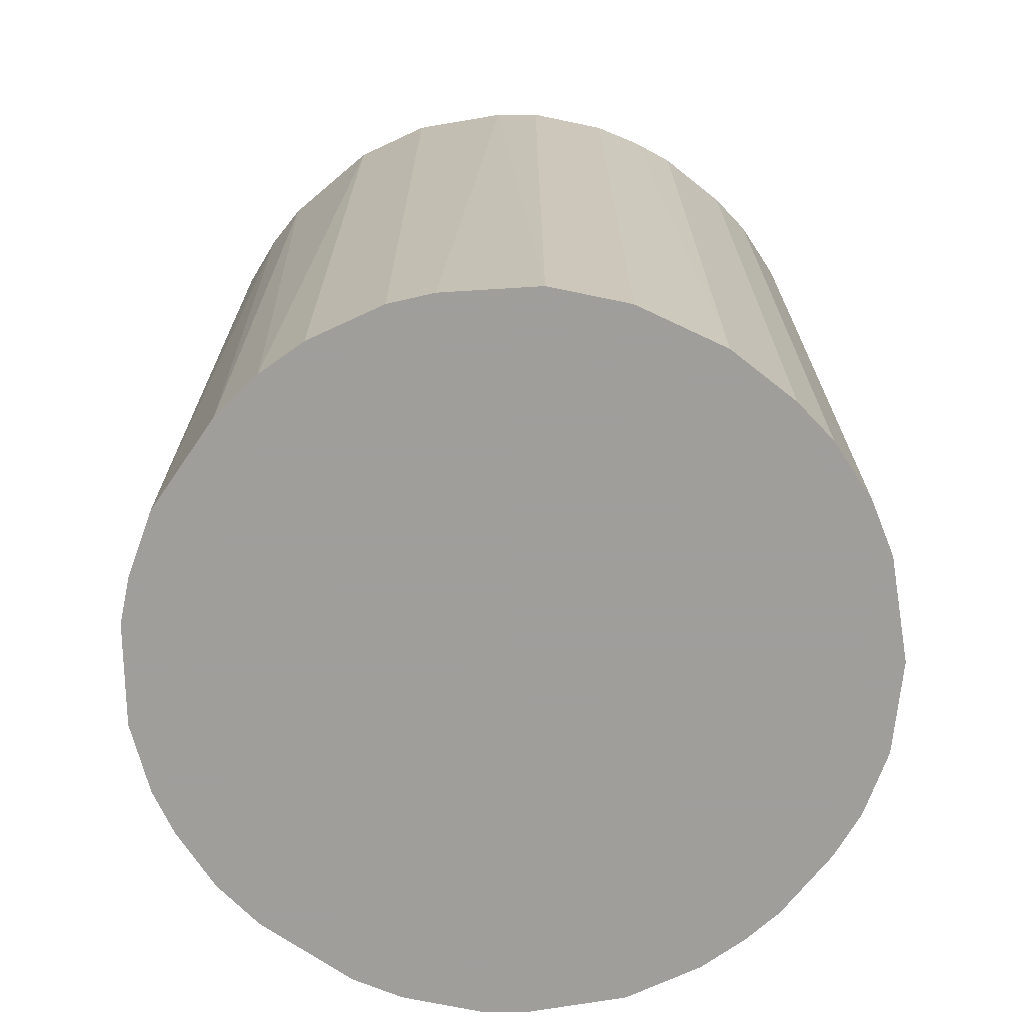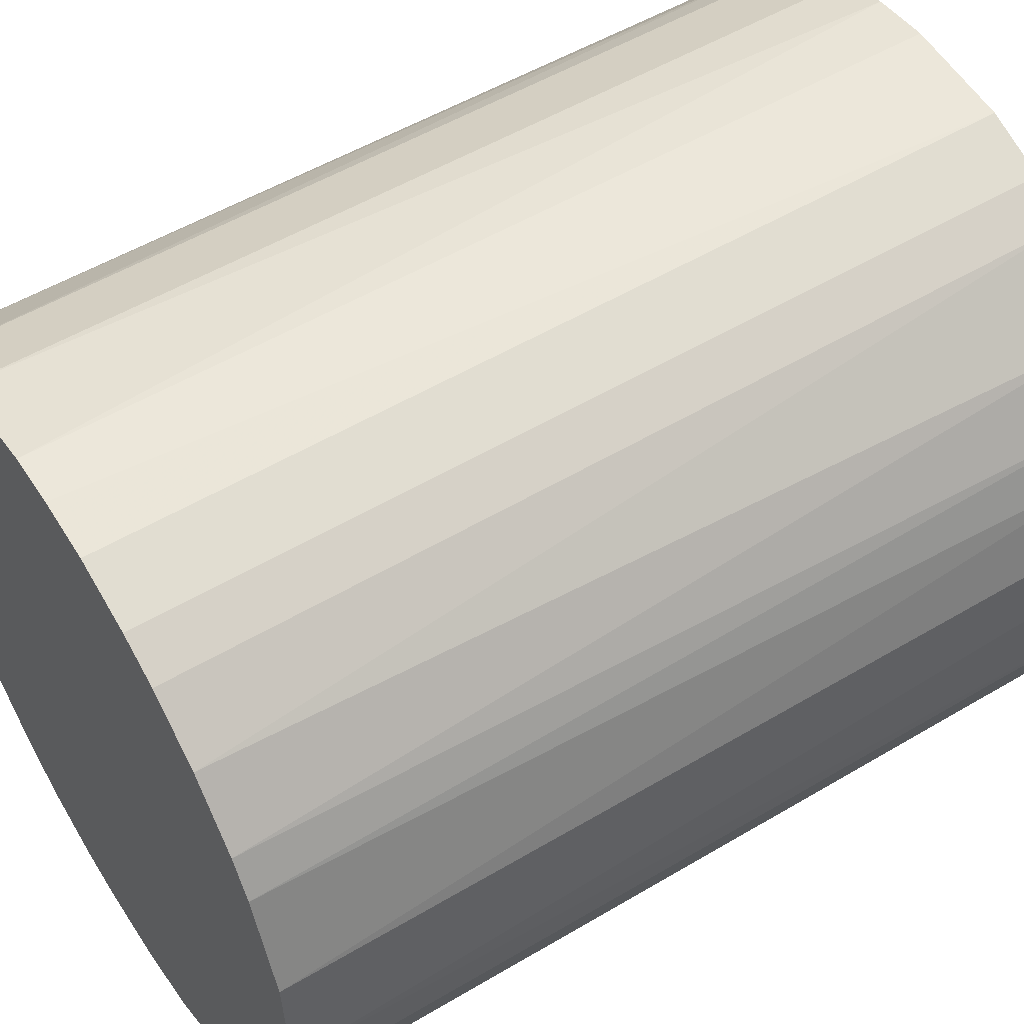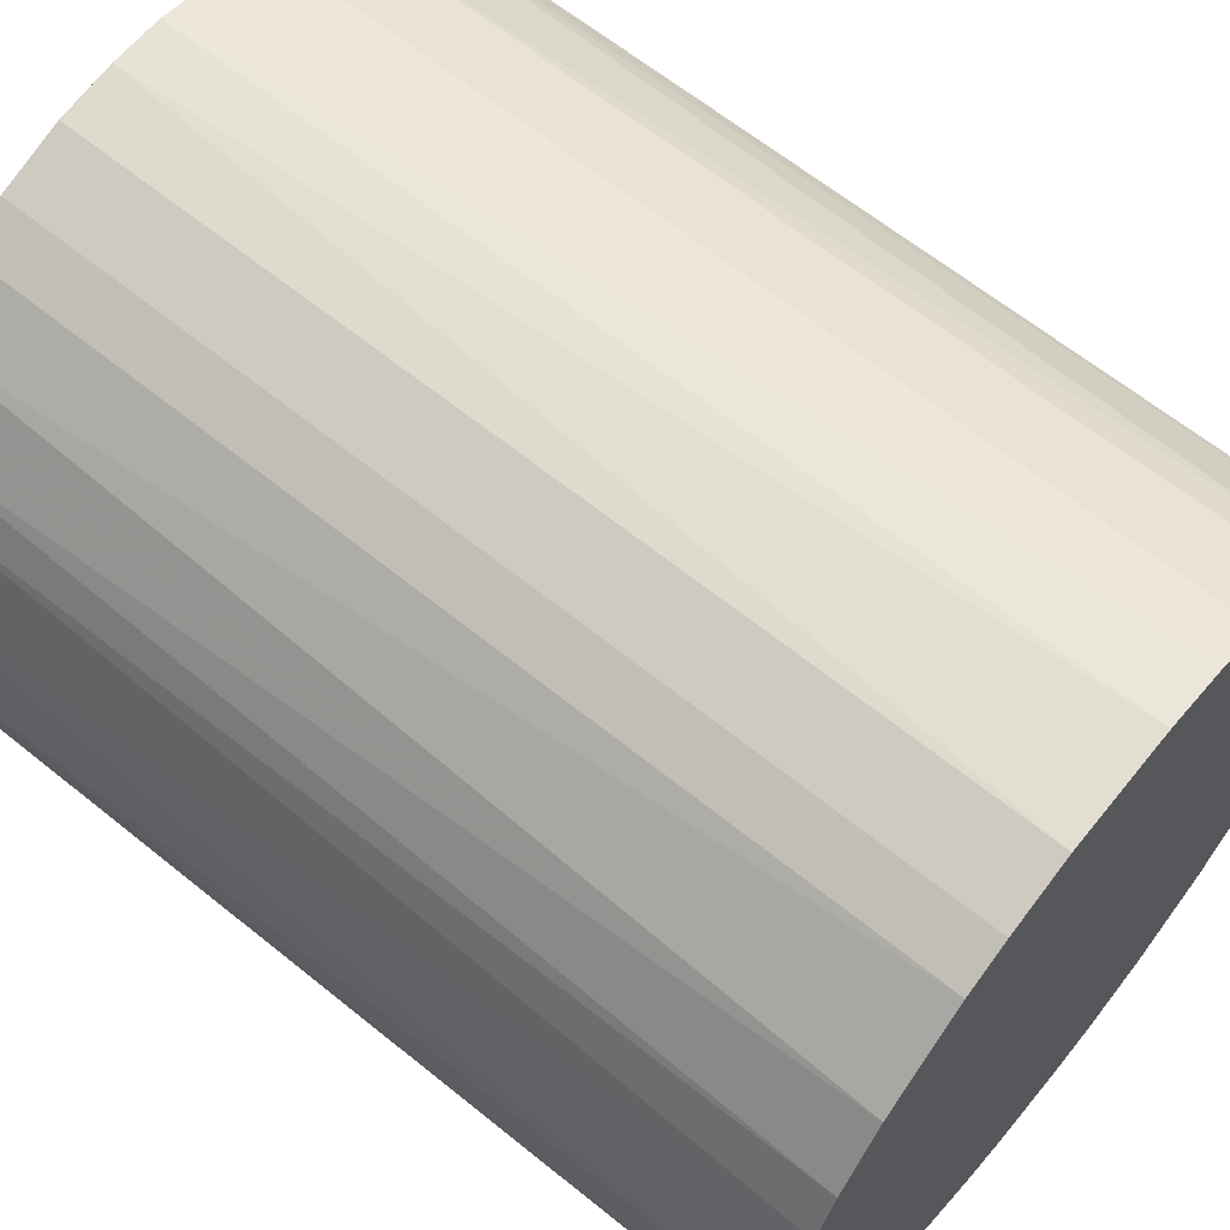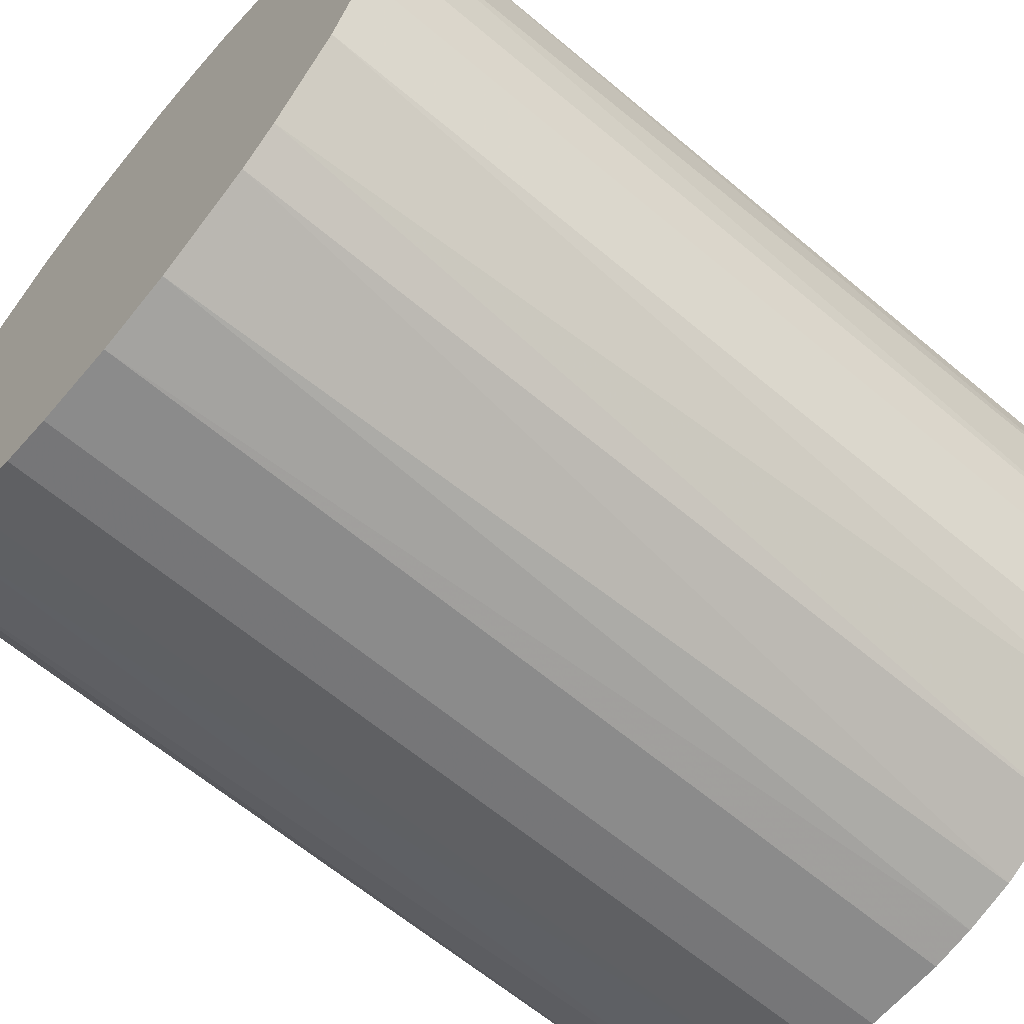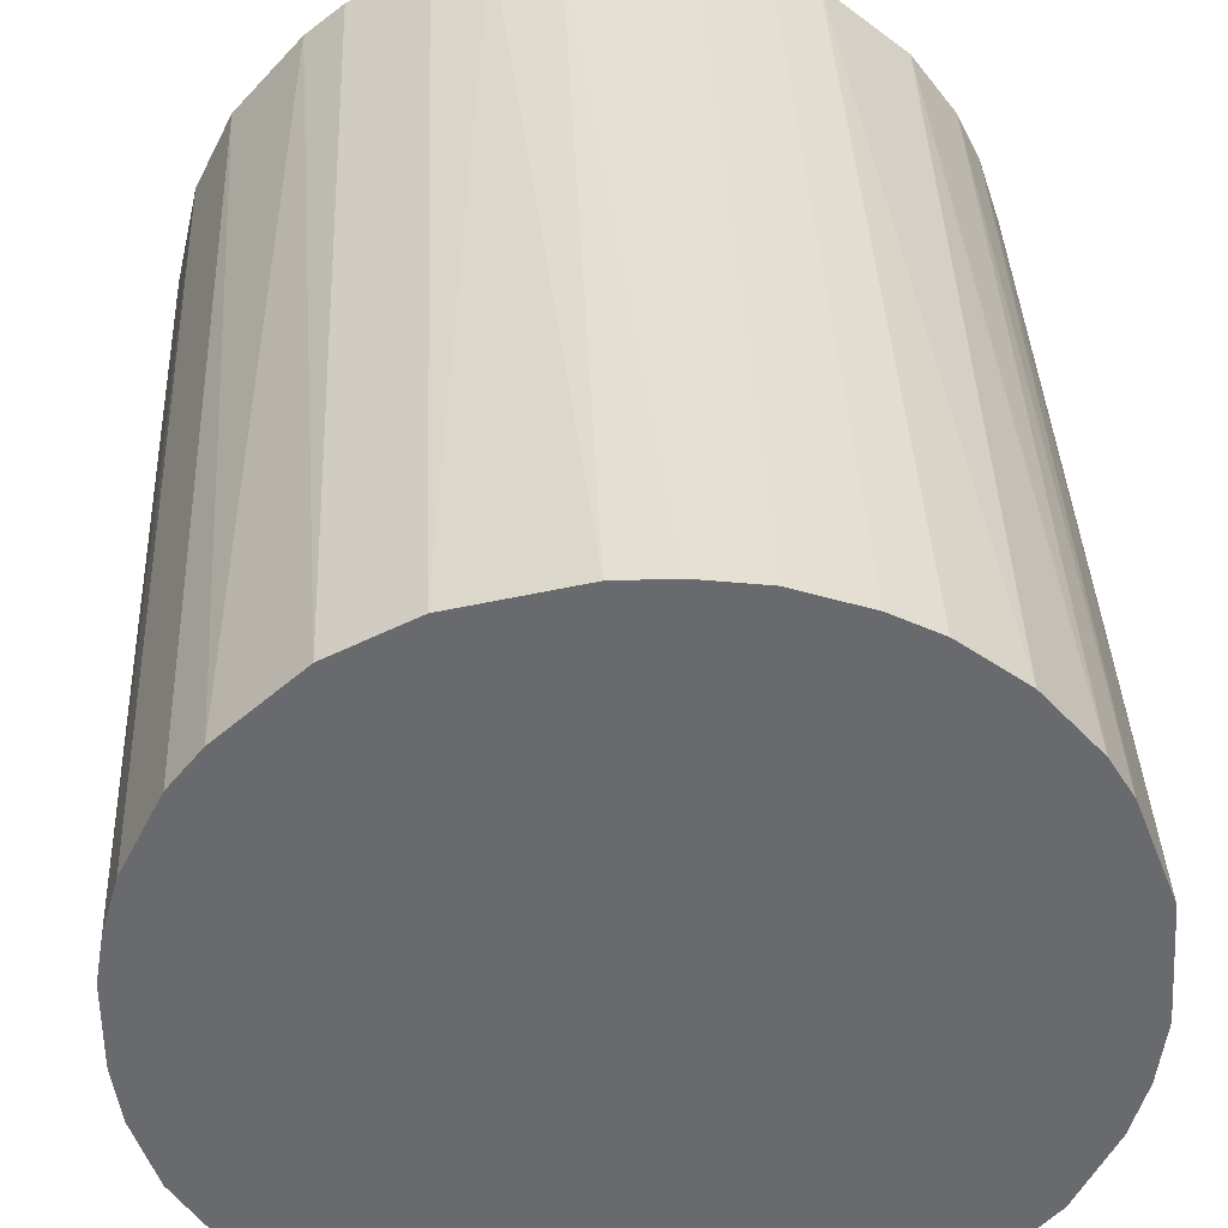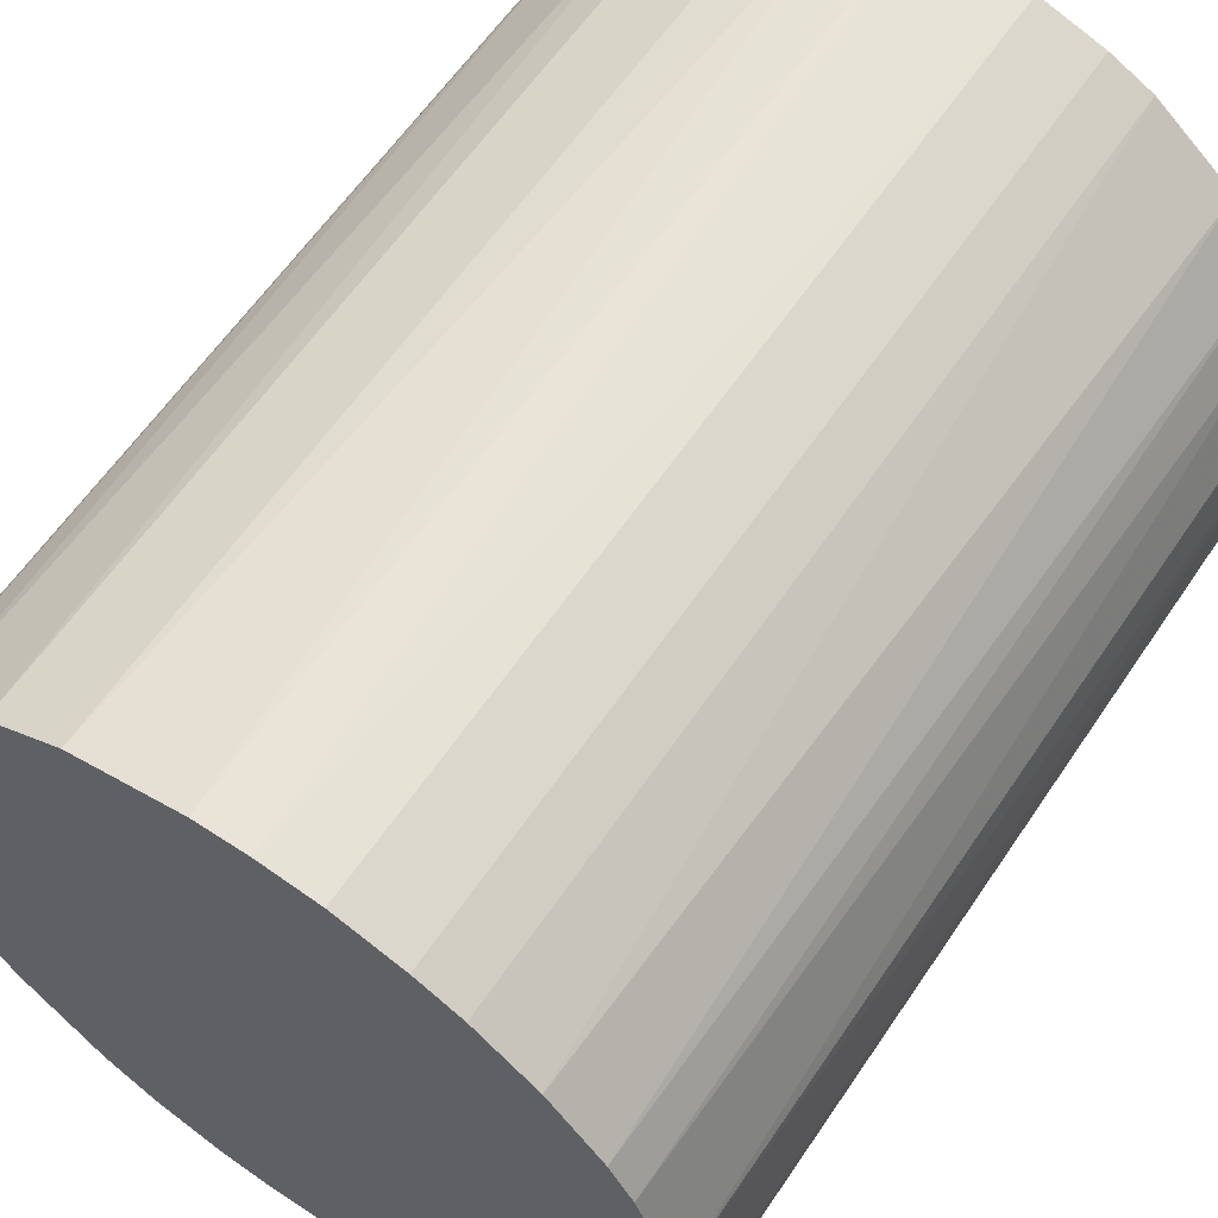
<metadata>
{"format":"obj","ext":"obj","renderer":"f3d","projection":"perspective","resolution":1024,"background":"white","views":[{"elev":-70.8,"azim":-128.4,"up":"+Z"},{"elev":53.4,"azim":57.6,"up":"+Y"},{"elev":63.6,"azim":129.3,"up":"+Y"},{"elev":-63.8,"azim":49.7,"up":"+Y"},{"elev":37.1,"azim":-2.4,"up":"+Y"},{"elev":60.8,"azim":33.9,"up":"+Y"}]}
</metadata>
<code>
o convex_0
v 0.00951 0.02151 0.02863
v -0.002491 -0.02327 -0.02863
v -0.005723 -0.0228 -0.02863
v 0.005356 0.0229 -0.02863
v -0.0228 0.005352 0.02863
v 0.01967 -0.01311 0.02863
v 0.02337 0.001659 -0.02863
v -0.01957 0.0132 -0.02863
v -0.009877 -0.02142 0.02863
v -0.02142 -0.009877 -0.02863
v -0.008493 0.02198 0.02863
v 0.02059 0.01136 0.02863
v 0.0132 -0.01957 -0.02863
v 0.007201 -0.02234 0.02863
v 0.01736 0.01597 -0.02863
v -0.02142 -0.009877 0.02863
v -0.008493 0.02198 -0.02863
v 0.02337 -0.001564 0.02863
v 0.02198 -0.008489 -0.02863
v -0.02327 0.002585 -0.02863
v -0.01773 0.01551 0.02863
v -0.01496 -0.01819 -0.02863
v -0.001568 0.02337 0.02863
v -0.002491 -0.02327 0.02863
v -0.01819 -0.01496 0.02863
v -0.02327 -0.002491 0.02863
v 0.005356 -0.0228 -0.02863
v -0.01311 0.01967 -0.02863
v 0.0132 -0.01957 0.02863
v 0.02152 0.00951 -0.02863
v 0.0229 0.005356 0.02863
v 0.01597 0.01736 0.02863
v 0.01228 0.02013 -0.02863
v 0.01782 -0.01541 -0.02863
v -0.001568 0.02337 -0.02863
v -0.0228 -0.005723 -0.02863
v 0.02198 -0.008489 0.02863
v -0.02188 0.008588 0.02863
v -0.02188 0.008588 -0.02863
v -0.01311 0.01967 0.02863
v 0.005356 0.0229 0.02863
v 0.002586 -0.02327 0.02863
v 0.0229 -0.005262 -0.02863
v -0.01957 -0.01311 -0.02863
v -0.009877 -0.02142 -0.02863
v -0.01311 -0.01957 0.02863
v 0.008588 -0.02188 -0.02863
v -0.01542 0.01782 -0.02863
v 0.01551 -0.01772 0.02863
v -0.005261 0.0229 -0.02863
v 0.01967 -0.01311 -0.02863
v 0.0229 0.005356 -0.02863
v -0.01957 0.0132 0.02863
v 0.001663 0.02337 0.02863
v 0.01921 0.01366 0.02863
v 0.02013 0.01228 -0.02863
v 0.01228 0.02013 0.02863
v -0.005723 -0.0228 0.02863
v -0.0228 -0.005723 0.02863
v -0.02327 0.002585 0.02863
v -0.02327 -0.002491 -0.02863
v 0.002586 -0.02327 -0.02863
v 0.0229 -0.005262 0.02863
v 0.00951 0.02151 -0.02863
f 33 4 64
f 2 3 4
f 1 5 6
f 2 4 7
f 4 3 8
f 6 5 9
f 8 3 10
f 5 1 11
f 1 6 12
f 2 7 13
f 6 9 14
f 7 4 15
f 9 5 16
f 4 8 17
f 12 6 18
f 13 7 19
f 8 10 20
f 5 11 21
f 10 3 22
f 11 1 23
f 3 2 24
f 14 9 24
f 9 16 25
f 16 5 26
f 2 13 27
f 17 8 28
f 11 17 28
f 6 14 29
f 7 15 30
f 18 7 31
f 12 18 31
f 30 12 31
f 1 12 32
f 32 15 33
f 15 4 33
f 13 19 34
f 4 17 35
f 10 16 36
f 20 10 36
f 18 6 37
f 6 19 37
f 5 21 38
f 20 5 39
f 8 20 39
f 5 38 39
f 38 8 39
f 21 11 40
f 11 28 40
f 1 4 41
f 23 1 41
f 24 2 42
f 14 24 42
f 27 14 42
f 7 18 43
f 19 7 43
f 37 19 43
f 16 10 44
f 10 22 44
f 25 16 44
f 22 25 44
f 3 9 45
f 22 3 45
f 22 45 46
f 9 25 46
f 25 22 46
f 45 9 46
f 27 13 47
f 14 27 47
f 13 29 47
f 29 14 47
f 8 21 48
f 28 8 48
f 21 40 48
f 40 28 48
f 6 29 49
f 29 13 49
f 34 6 49
f 13 34 49
f 17 11 50
f 11 23 50
f 35 17 50
f 23 35 50
f 19 6 51
f 6 34 51
f 34 19 51
f 7 30 52
f 31 7 52
f 30 31 52
f 21 8 53
f 8 38 53
f 38 21 53
f 4 35 54
f 35 23 54
f 41 4 54
f 23 41 54
f 32 12 55
f 15 32 55
f 12 30 56
f 30 15 56
f 55 12 56
f 15 55 56
f 1 32 57
f 32 33 57
f 33 1 57
f 9 3 58
f 3 24 58
f 24 9 58
f 16 26 59
f 36 16 59
f 26 36 59
f 5 20 60
f 26 5 60
f 20 26 60
f 26 20 61
f 20 36 61
f 36 26 61
f 2 27 62
f 42 2 62
f 27 42 62
f 18 37 63
f 43 18 63
f 37 43 63
f 4 1 64
f 1 33 64

</code>
